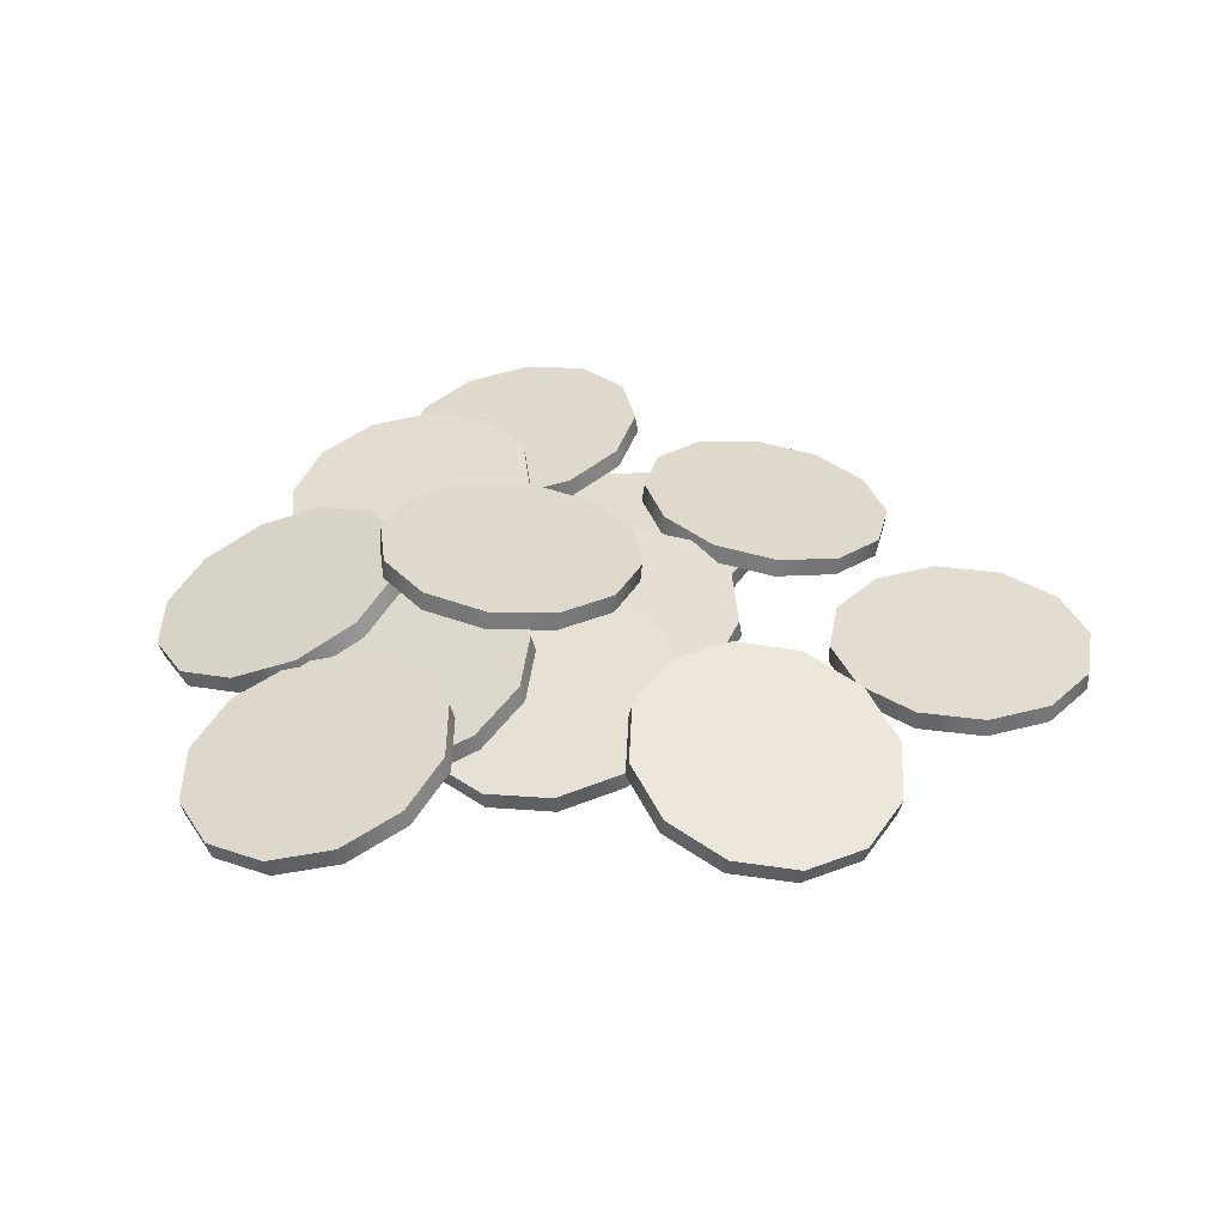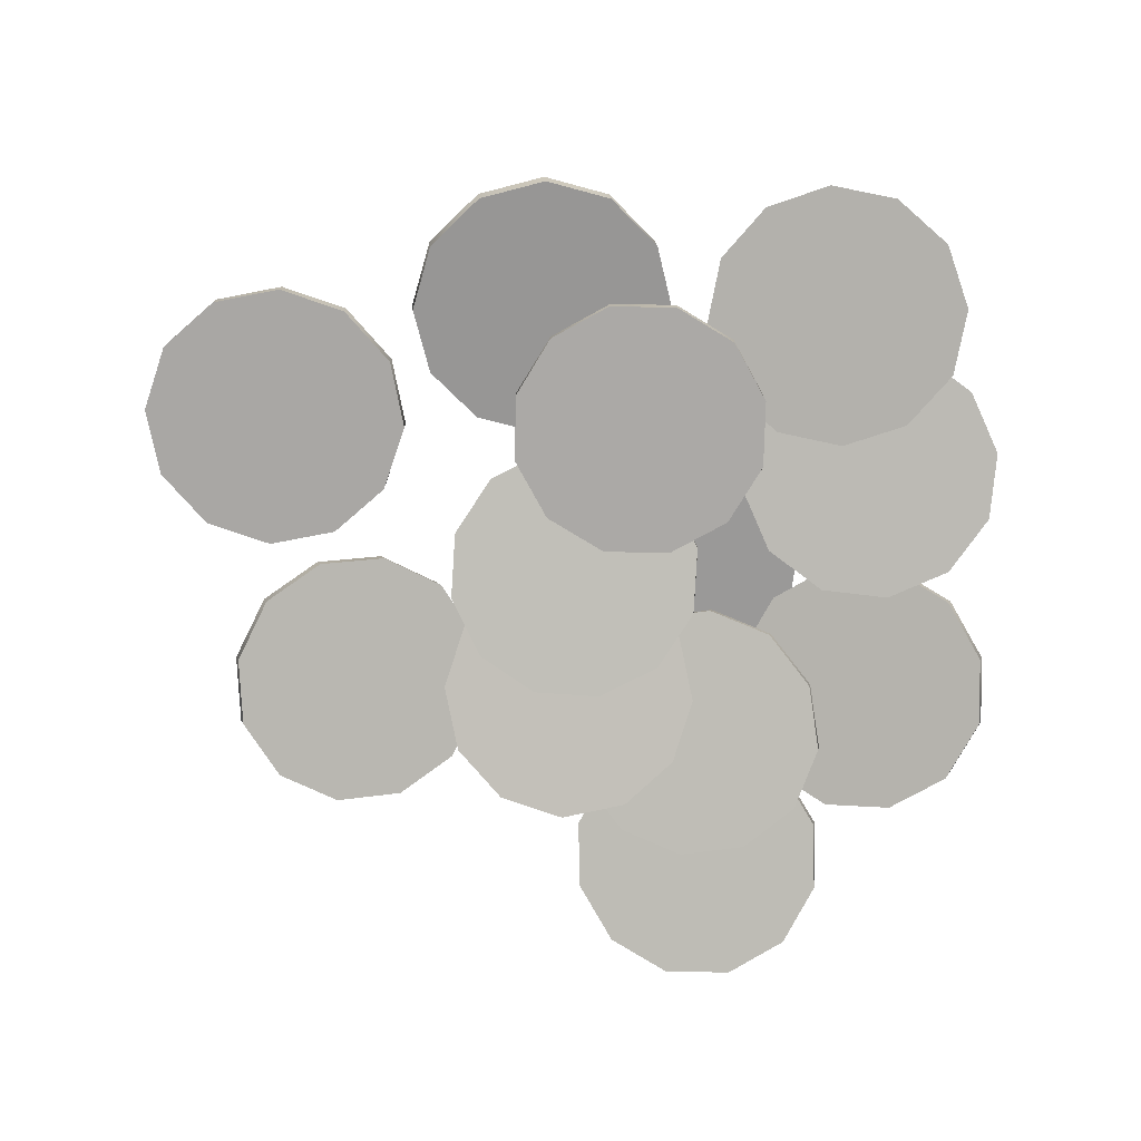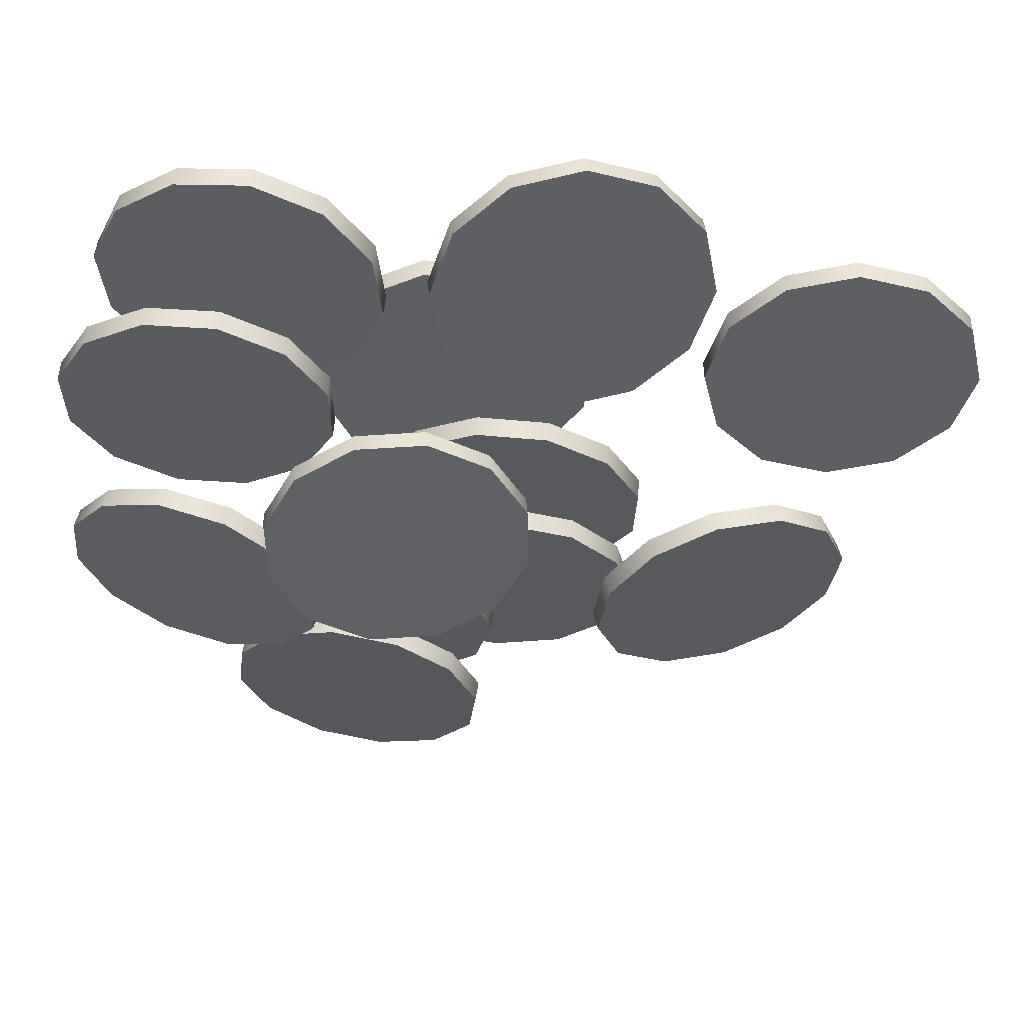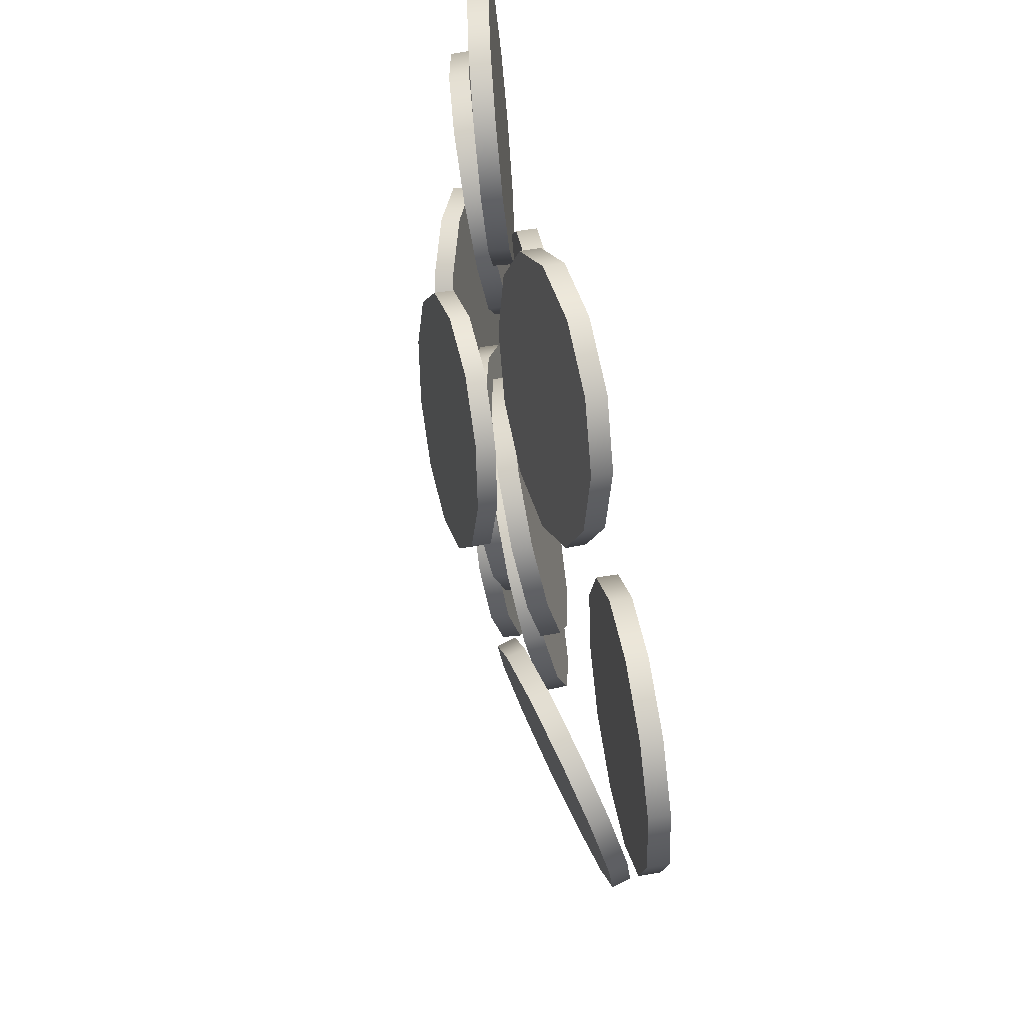
<metadata>
{"format":"obj","ext":"obj","renderer":"f3d","projection":"perspective","resolution":1024,"background":"white","views":[{"elev":35.6,"azim":-156.3,"up":"+Y"},{"elev":-75.3,"azim":-5.5,"up":"+Y"},{"elev":48.9,"azim":179.2,"up":"+Z"},{"elev":59.3,"azim":-100.0,"up":"+Z"}]}
</metadata>
<code>
o Plane.003_Plane.003
v -0.03001 0.01644 -0.03402
v -0.0804 0.004861 -0.02669
v -0.03206 0.01798 -0.02075
v -0.04031 0.01756 -0.01005
v -0.0757 0.007957 -0.0144
v -0.07835 0.003315 -0.03996
v -0.0347 0.01334 -0.0463
v -0.0701 0.003734 -0.05066
v -0.05255 0.01529 -0.004795
v -0.06551 0.01178 -0.006388
v -0.05785 0.006005 -0.05591
v -0.0449 0.009521 -0.05432
v -0.05162 0.0116 -0.004221
v -0.07477 0.004264 -0.01383
v -0.03938 0.01387 -0.009477
v -0.07947 0.001167 -0.02612
v -0.03112 0.01429 -0.02017
v -0.02907 0.01274 -0.03344
v -0.07742 -0.000378 -0.03939
v -0.03377 0.009645 -0.04573
v -0.06916 4e-05 -0.05008
v -0.04397 0.005827 -0.05375
v -0.05692 0.002312 -0.05534
v -0.06457 0.008081 -0.005814
v -0.01541 0.01641 -0.009027
v 0.03517 0.01774 0.003897
v 0.02861 0.01612 0.0156
v 0.00273 0.01939 -0.02757
v 0.03495 0.01917 -0.009541
v 0.01703 0.01476 0.02244
v -0.01519 0.01498 0.004411
v 0.02802 0.02005 -0.02111
v 0.01622 0.02013 -0.02771
v 0.003535 0.01402 0.02258
v -0.00826 0.0141 0.01598
v 0.02781 0.02387 -0.0207
v 0.002524 0.02321 -0.02716
v 0.03475 0.023 -0.009128
v -0.009055 0.02185 -0.02032
v 0.03497 0.02156 0.004309
v -0.01562 0.02024 -0.008615
v 0.0284 0.01995 0.01602
v 0.01682 0.01859 0.02285
v -0.0154 0.0188 0.004823
v -0.008465 0.01792 0.01639
v 0.00333 0.01785 0.02299
v -0.00885 0.01803 -0.02073
v 0.01602 0.02395 -0.0273
v 0.02796 0.01686 -0.0324
v 0.07492 0.006092 -0.01225
v 0.07611 0.00353 -0.02547
v 0.03218 0.01986 -0.006808
v 0.06743 0.0101 -0.001734
v 0.03544 0.01286 -0.04292
v 0.07069 0.003097 -0.03784
v 0.05566 0.01447 0.003266
v 0.04276 0.01804 0.001409
v 0.04721 0.00848 -0.04792
v 0.06011 0.004909 -0.04606
v 0.05457 0.01083 0.003874
v 0.03108 0.01621 -0.006201
v 0.06634 0.006454 -0.001127
v 0.02567 0.01578 -0.01858
v 0.07382 0.002449 -0.01164
v 0.02686 0.01322 -0.03179
v 0.07501 -0.000113 -0.02486
v 0.0696 -0.000546 -0.03724
v 0.03435 0.009212 -0.04231
v 0.04612 0.004838 -0.04731
v 0.05902 0.001266 -0.04545
v 0.02676 0.01942 -0.01918
v 0.04166 0.0144 0.002016
v -0.05281 0.003979 0.03928
v -0.09731 0.004362 0.01196
v -0.1012 0.004253 0.02491
v -0.0875 0.004419 0.002663
v -0.04896 0.004088 0.02632
v -0.0521 0.004219 0.01318
v -0.06262 0.003922 0.04857
v -0.09802 0.004122 0.03806
v -0.0614 0.004337 0.003365
v -0.07436 0.00441 -0.000483
v -0.07576 0.003931 0.05172
v -0.08872 0.004004 0.04787
v -0.07437 0.000558 -0.000519
v -0.05212 0.000367 0.01314
v -0.08751 0.000568 0.002627
v -0.09732 0.00051 0.01192
v -0.04897 0.000236 0.02628
v -0.05282 0.000127 0.03924
v -0.1012 0.000401 0.02488
v -0.06263 7e-05 0.04854
v -0.09803 0.00027 0.03802
v -0.07577 7.9e-05 0.05168
v -0.08873 0.000152 0.04784
v -0.06141 0.000485 0.003329
v -0.04963 0.005896 0.05029
v 0.002199 0.01057 0.05468
v -0.000339 0.012 0.04148
v -0.002206 0.008508 0.06729
v -0.04709 0.004463 0.06349
v -0.03829 0.004039 0.07374
v -0.009141 0.01243 0.03123
v -0.04522 0.007956 0.03768
v -0.02558 0.004739 0.0783
v -0.01238 0.006375 0.07593
v -0.02185 0.01173 0.02668
v -0.03506 0.01009 0.02904
v -0.01199 0.002573 0.07545
v -0.03791 0.000237 0.07326
v -0.001823 0.004707 0.0668
v -0.04671 0.000661 0.06301
v 0.002583 0.006766 0.05419
v 4.5e-05 0.0082 0.04099
v -0.04924 0.002095 0.04981
v -0.04484 0.004154 0.0372
v -0.008757 0.008624 0.03074
v -0.03467 0.006288 0.02855
v -0.02146 0.007924 0.02619
v -0.0252 0.000937 0.07781
v -0.00945 0.000107 -0.05383
v -0.0116 0.01094 -0.002792
v -0.02262 0.001367 -0.05108
v -0.03255 0.00374 -0.04222
v -0.02449 0.01075 -0.006874
v 0.001568 0.009679 -0.005548
v 0.003434 0.000298 -0.04975
v 0.0115 0.007306 -0.0144
v -0.03363 0.009157 -0.0167
v -0.03658 0.006592 -0.02964
v 0.01553 0.004454 -0.02699
v 0.01258 0.00189 -0.03992
v -0.03639 0.01036 -0.03043
v -0.02429 0.01451 -0.007665
v -0.03236 0.007505 -0.04301
v -0.01141 0.0147 -0.003583
v -0.02243 0.005132 -0.05187
v 0.001763 0.01344 -0.006339
v -0.009255 0.003872 -0.05462
v 0.003628 0.004063 -0.05054
v 0.01169 0.01107 -0.01519
v 0.01572 0.008219 -0.02778
v 0.01277 0.005654 -0.04072
v -0.03344 0.01292 -0.01749
v -0.01743 0.005064 -0.02799
v -0.005734 0.01434 0.02205
v 0.006159 0.01208 0.01604
v -0.01919 0.01536 0.02136
v -0.02932 0.007325 -0.02198
v -0.03646 0.01022 -0.01088
v -0.003971 0.004046 -0.0273
v 0.0133 0.00918 0.004935
v -0.03061 0.01486 0.01415
v -0.03694 0.01298 0.002347
v 0.00745 0.004543 -0.02009
v 0.01377 0.006422 -0.008289
v -0.03094 0.0111 0.01492
v -0.03679 0.006462 -0.0101
v -0.01952 0.0116 0.02213
v -0.02965 0.003565 -0.02121
v -0.006059 0.01058 0.02282
v -0.01775 0.001304 -0.02722
v 0.005834 0.008317 0.01681
v 0.01297 0.00542 0.005707
v -0.004295 0.000286 -0.02653
v 0.007125 0.000783 -0.01931
v 0.01345 0.002662 -0.007516
v -0.03726 0.00922 0.00312
v 0.01821 0.001847 0.01262
v -0.02137 0.002595 0.04668
v -0.02723 0.002632 0.0345
v 0.02307 0.001885 0.03827
v -0.0102 0.002459 0.05429
v -0.02622 0.002558 0.02102
v 0.007044 0.001983 0.005002
v 0.003278 0.002259 0.0553
v 0.01545 0.002049 0.04944
v -0.01861 0.002394 0.009856
v -0.006433 0.002183 0.003992
v -0.01014 0.006311 0.05428
v 0.01551 0.0059 0.04942
v 0.02312 0.005736 0.03825
v 0.02413 0.005662 0.02478
v -0.02131 0.006447 0.04666
v 0.01827 0.005698 0.0126
v -0.02717 0.006483 0.03449
v -0.02616 0.006409 0.02101
v 0.007103 0.005835 0.004985
v -0.006374 0.006035 0.003975
v -0.01855 0.006245 0.009839
v 0.02407 0.001811 0.02479
v 0.003336 0.006111 0.05529
v 0.0427 0.002147 -0.03435
v -0.008732 0.01115 -0.03495
v -0.005597 0.007912 -0.04769
v 0.03038 0.00896 -0.01235
v -0.004977 0.01318 -0.02213
v 0.00359 0.004337 -0.05694
v 0.03895 0.000116 -0.04717
v 0.004664 0.01346 -0.01266
v 0.01761 0.01192 -0.009082
v 0.01637 0.00138 -0.06021
v 0.02931 -0.000165 -0.05664
v -0.004317 0.01689 -0.02291
v 0.01827 0.01563 -0.009863
v 0.03104 0.01267 -0.01314
v 0.04023 0.009098 -0.02238
v -0.008073 0.01486 -0.03573
v 0.04336 0.005861 -0.03513
v -0.004938 0.01163 -0.04848
v 0.004249 0.00805 -0.05772
v 0.03961 0.00383 -0.04795
v 0.02997 0.003549 -0.05742
v 0.01702 0.005094 -0.061
v 0.03957 0.005384 -0.0216
v 0.005323 0.01717 -0.01344
v 0.04526 0.009625 0.08028
v 0.02681 0.008067 0.03146
v 0.01596 0.0102 0.03923
v 0.06158 0.005722 0.06028
v 0.04013 0.006143 0.03022
v 0.01049 0.01197 0.05146
v 0.03194 0.01155 0.08152
v 0.05236 0.004943 0.03586
v 0.06021 0.004789 0.04686
v 0.01972 0.01275 0.07588
v 0.01187 0.0129 0.06488
v 0.05184 0.001139 0.03618
v 0.06106 0.001918 0.0606
v 0.03961 0.002339 0.03054
v 0.05559 0.003688 0.07283
v 0.02629 0.004264 0.03177
v 0.04474 0.005822 0.0806
v 0.01544 0.006397 0.03955
v 0.009972 0.008167 0.05178
v 0.03142 0.007746 0.08183
v 0.0192 0.008946 0.07619
v 0.01135 0.0091 0.06519
v 0.05611 0.007492 0.07251
v 0.05969 0.000985 0.04718
v 0.05337 0.008349 0.05006
v 0.03913 0.002005 0.000217
v 0.06492 0.006235 0.04336
v 0.07147 0.003838 0.03178
v 0.05259 0.000741 0.000199
v 0.02758 0.004119 0.006913
v 0.03991 0.009613 0.05008
v 0.02103 0.006517 0.01849
v 0.07126 0.001799 0.01842
v 0.06435 0.000666 0.006863
v 0.02124 0.008555 0.03185
v 0.02815 0.009689 0.04341
v 0.07161 0.00559 0.01784
v 0.05294 0.004532 -0.000385
v 0.07182 0.007628 0.0312
v 0.06527 0.01003 0.04278
v 0.03949 0.005796 -0.000367
v 0.02794 0.00791 0.006329
v 0.05373 0.01214 0.04947
v 0.04027 0.0134 0.04949
v 0.02139 0.01031 0.01791
v 0.0216 0.01235 0.03127
v 0.02851 0.01348 0.04283
v 0.0647 0.004456 0.006279
v 0.04461 0.007496 -0.0524
v -0.00324 0.01196 -0.07284
v -0.004752 0.01487 -0.05973
v 0.004683 0.008459 -0.08322
v 0.04612 0.00459 -0.06552
v 0.04082 0.00306 -0.07785
v 0.000552 0.0164 -0.04739
v 0.03669 0.011 -0.04203
v 0.03012 0.003318 -0.08611
v 0.01689 0.005294 -0.08807
v 0.01125 0.01614 -0.03914
v 0.02448 0.01417 -0.03717
v 0.004016 0.004739 -0.08247
v 0.02945 -0.000401 -0.08536
v 0.04015 -0.000659 -0.07711
v 0.04545 0.00087 -0.06477
v -0.003906 0.008244 -0.07209
v 0.04394 0.003777 -0.05165
v -0.005418 0.01115 -0.05898
v -0.000115 0.01268 -0.04664
v 0.03602 0.007282 -0.04128
v 0.02381 0.01045 -0.03642
v 0.01058 0.01242 -0.03839
v 0.01623 0.001575 -0.08732
f 1 2 3
f 4 2 5
f 6 7 8
f 9 5 10
f 11 7 12
f 13 14 15
f 15 16 17
f 18 16 19
f 20 19 21
f 22 21 23
f 15 3 4
f 22 7 20
f 14 2 16
f 21 6 8
f 13 4 9
f 18 7 1
f 21 11 23
f 13 10 24
f 18 3 17
f 22 11 12
f 24 5 14
f 16 6 19
f 25 26 27
f 26 28 29
f 25 30 31
f 32 28 33
f 31 34 35
f 36 37 38
f 38 39 40
f 40 41 42
f 43 41 44
f 43 45 46
f 38 26 29
f 46 30 43
f 37 47 39
f 41 31 44
f 38 32 36
f 42 30 27
f 44 35 45
f 36 33 48
f 40 27 26
f 45 34 46
f 37 33 28
f 39 25 41
f 49 50 51
f 50 52 53
f 54 51 55
f 56 52 57
f 58 55 59
f 60 61 62
f 62 63 64
f 64 65 66
f 67 65 68
f 67 69 70
f 62 50 53
f 67 59 55
f 61 71 63
f 65 54 68
f 62 56 60
f 67 51 66
f 69 54 58
f 60 57 72
f 64 51 50
f 70 58 59
f 61 57 52
f 65 71 49
f 73 74 75
f 76 77 78
f 79 75 80
f 76 81 82
f 83 80 84
f 85 86 87
f 88 86 89
f 88 90 91
f 91 92 93
f 93 94 95
f 87 74 76
f 95 80 93
f 89 78 77
f 90 79 92
f 87 82 85
f 93 75 91
f 92 83 94
f 85 81 96
f 91 74 88
f 95 83 84
f 96 78 86
f 90 77 73
f 97 98 99
f 100 101 102
f 97 103 104
f 100 105 106
f 104 107 108
f 109 110 111
f 111 112 113
f 114 112 115
f 114 116 117
f 117 118 119
f 113 100 111
f 117 107 103
f 112 102 101
f 115 104 116
f 109 100 106
f 117 99 114
f 118 104 108
f 109 105 120
f 114 98 113
f 119 108 107
f 120 102 110
f 112 97 115
f 121 122 123
f 124 122 125
f 126 127 128
f 124 129 130
f 131 127 132
f 133 134 135
f 135 136 137
f 137 138 139
f 140 138 141
f 140 142 143
f 137 124 135
f 140 132 127
f 134 122 136
f 141 126 128
f 135 130 133
f 139 127 121
f 142 128 131
f 144 130 129
f 137 121 123
f 143 131 132
f 144 125 134
f 138 122 126
f 145 146 147
f 148 149 150
f 151 147 152
f 153 150 154
f 155 152 156
f 157 158 159
f 159 160 161
f 161 162 163
f 164 162 165
f 164 166 167
f 159 146 148
f 164 156 152
f 158 149 160
f 162 151 165
f 157 148 153
f 163 152 147
f 166 151 155
f 157 154 168
f 161 147 146
f 167 155 156
f 168 150 158
f 160 145 162
f 169 170 171
f 170 172 173
f 169 174 175
f 176 172 177
f 175 178 179
f 180 181 182
f 180 183 184
f 184 185 186
f 187 185 188
f 187 189 190
f 184 173 180
f 187 178 174
f 183 172 191
f 185 175 188
f 180 176 192
f 186 174 171
f 189 175 179
f 181 176 177
f 186 170 184
f 189 178 190
f 182 177 172
f 185 191 169
f 193 194 195
f 194 196 197
f 193 198 199
f 200 196 201
f 199 202 203
f 204 205 206
f 204 207 208
f 208 209 210
f 211 209 212
f 211 213 214
f 204 194 197
f 214 198 211
f 206 215 207
f 209 199 212
f 204 200 216
f 211 195 210
f 212 203 213
f 205 200 201
f 208 195 194
f 213 202 214
f 205 196 206
f 207 193 209
f 217 218 219
f 218 220 221
f 217 222 223
f 224 220 225
f 226 222 227
f 228 229 230
f 230 231 232
f 232 233 234
f 235 233 236
f 235 237 238
f 230 218 221
f 238 222 235
f 229 239 231
f 233 223 236
f 230 224 228
f 235 219 234
f 237 223 226
f 228 225 240
f 234 218 232
f 238 226 227
f 229 225 220
f 231 217 233
f 241 242 243
f 244 242 245
f 246 247 248
f 249 245 250
f 251 247 252
f 253 254 255
f 256 254 257
f 256 258 259
f 260 258 261
f 260 262 263
f 255 243 244
f 260 252 247
f 254 242 257
f 261 246 248
f 255 249 253
f 260 241 259
f 261 251 262
f 253 250 264
f 256 241 243
f 263 251 252
f 254 250 245
f 257 246 258
f 265 266 267
f 268 269 270
f 265 271 272
f 268 273 274
f 272 275 276
f 277 278 279
f 277 280 281
f 281 282 283
f 284 282 285
f 284 286 287
f 277 266 268
f 284 275 271
f 279 269 280
f 285 265 272
f 288 268 274
f 283 271 267
f 286 272 276
f 278 274 273
f 281 267 266
f 286 275 287
f 278 270 279
f 280 265 282
f 1 6 2
f 4 3 2
f 6 1 7
f 9 4 5
f 11 8 7
f 13 24 14
f 15 14 16
f 18 17 16
f 20 18 19
f 22 20 21
f 15 17 3
f 22 12 7
f 14 5 2
f 21 19 6
f 13 15 4
f 18 20 7
f 21 8 11
f 13 9 10
f 18 1 3
f 22 23 11
f 24 10 5
f 16 2 6
f 25 47 26
f 26 47 28
f 25 27 30
f 32 29 28
f 31 30 34
f 36 48 37
f 38 37 39
f 40 39 41
f 43 42 41
f 43 44 45
f 38 40 26
f 46 34 30
f 37 28 47
f 41 25 31
f 38 29 32
f 42 43 30
f 44 31 35
f 36 32 33
f 40 42 27
f 45 35 34
f 37 48 33
f 39 47 25
f 49 71 50
f 50 71 52
f 54 49 51
f 56 53 52
f 58 54 55
f 60 72 61
f 62 61 63
f 64 63 65
f 67 66 65
f 67 68 69
f 62 64 50
f 67 70 59
f 61 52 71
f 65 49 54
f 62 53 56
f 67 55 51
f 69 68 54
f 60 56 57
f 64 66 51
f 70 69 58
f 61 72 57
f 65 63 71
f 73 77 74
f 76 74 77
f 79 73 75
f 76 78 81
f 83 79 80
f 85 96 86
f 88 87 86
f 88 89 90
f 91 90 92
f 93 92 94
f 87 88 74
f 95 84 80
f 89 86 78
f 90 73 79
f 87 76 82
f 93 80 75
f 92 79 83
f 85 82 81
f 91 75 74
f 95 94 83
f 96 81 78
f 90 89 77
f 97 101 98
f 100 98 101
f 97 99 103
f 100 102 105
f 104 103 107
f 109 120 110
f 111 110 112
f 114 113 112
f 114 115 116
f 117 116 118
f 113 98 100
f 117 119 107
f 112 110 102
f 115 97 104
f 109 111 100
f 117 103 99
f 118 116 104
f 109 106 105
f 114 99 98
f 119 118 108
f 120 105 102
f 112 101 97
f 121 126 122
f 124 123 122
f 126 121 127
f 124 125 129
f 131 128 127
f 133 144 134
f 135 134 136
f 137 136 138
f 140 139 138
f 140 141 142
f 137 123 124
f 140 143 132
f 134 125 122
f 141 138 126
f 135 124 130
f 139 140 127
f 142 141 128
f 144 133 130
f 137 139 121
f 143 142 131
f 144 129 125
f 138 136 122
f 145 149 146
f 148 146 149
f 151 145 147
f 153 148 150
f 155 151 152
f 157 168 158
f 159 158 160
f 161 160 162
f 164 163 162
f 164 165 166
f 159 161 146
f 164 167 156
f 158 150 149
f 162 145 151
f 157 159 148
f 163 164 152
f 166 165 151
f 157 153 154
f 161 163 147
f 167 166 155
f 168 154 150
f 160 149 145
f 169 191 170
f 170 191 172
f 169 171 174
f 176 173 172
f 175 174 178
f 180 192 181
f 180 182 183
f 184 183 185
f 187 186 185
f 187 188 189
f 184 170 173
f 187 190 178
f 183 182 172
f 185 169 175
f 180 173 176
f 186 187 174
f 189 188 175
f 181 192 176
f 186 171 170
f 189 179 178
f 182 181 177
f 185 183 191
f 193 215 194
f 194 215 196
f 193 195 198
f 200 197 196
f 199 198 202
f 204 216 205
f 204 206 207
f 208 207 209
f 211 210 209
f 211 212 213
f 204 208 194
f 214 202 198
f 206 196 215
f 209 193 199
f 204 197 200
f 211 198 195
f 212 199 203
f 205 216 200
f 208 210 195
f 213 203 202
f 205 201 196
f 207 215 193
f 217 239 218
f 218 239 220
f 217 219 222
f 224 221 220
f 226 223 222
f 228 240 229
f 230 229 231
f 232 231 233
f 235 234 233
f 235 236 237
f 230 232 218
f 238 227 222
f 229 220 239
f 233 217 223
f 230 221 224
f 235 222 219
f 237 236 223
f 228 224 225
f 234 219 218
f 238 237 226
f 229 240 225
f 231 239 217
f 241 246 242
f 244 243 242
f 246 241 247
f 249 244 245
f 251 248 247
f 253 264 254
f 256 255 254
f 256 257 258
f 260 259 258
f 260 261 262
f 255 256 243
f 260 263 252
f 254 245 242
f 261 258 246
f 255 244 249
f 260 247 241
f 261 248 251
f 253 249 250
f 256 259 241
f 263 262 251
f 254 264 250
f 257 242 246
f 265 269 266
f 268 266 269
f 265 267 271
f 268 270 273
f 272 271 275
f 277 288 278
f 277 279 280
f 281 280 282
f 284 283 282
f 284 285 286
f 277 281 266
f 284 287 275
f 279 270 269
f 285 282 265
f 288 277 268
f 283 284 271
f 286 285 272
f 278 288 274
f 281 283 267
f 286 276 275
f 278 273 270
f 280 269 265

</code>
